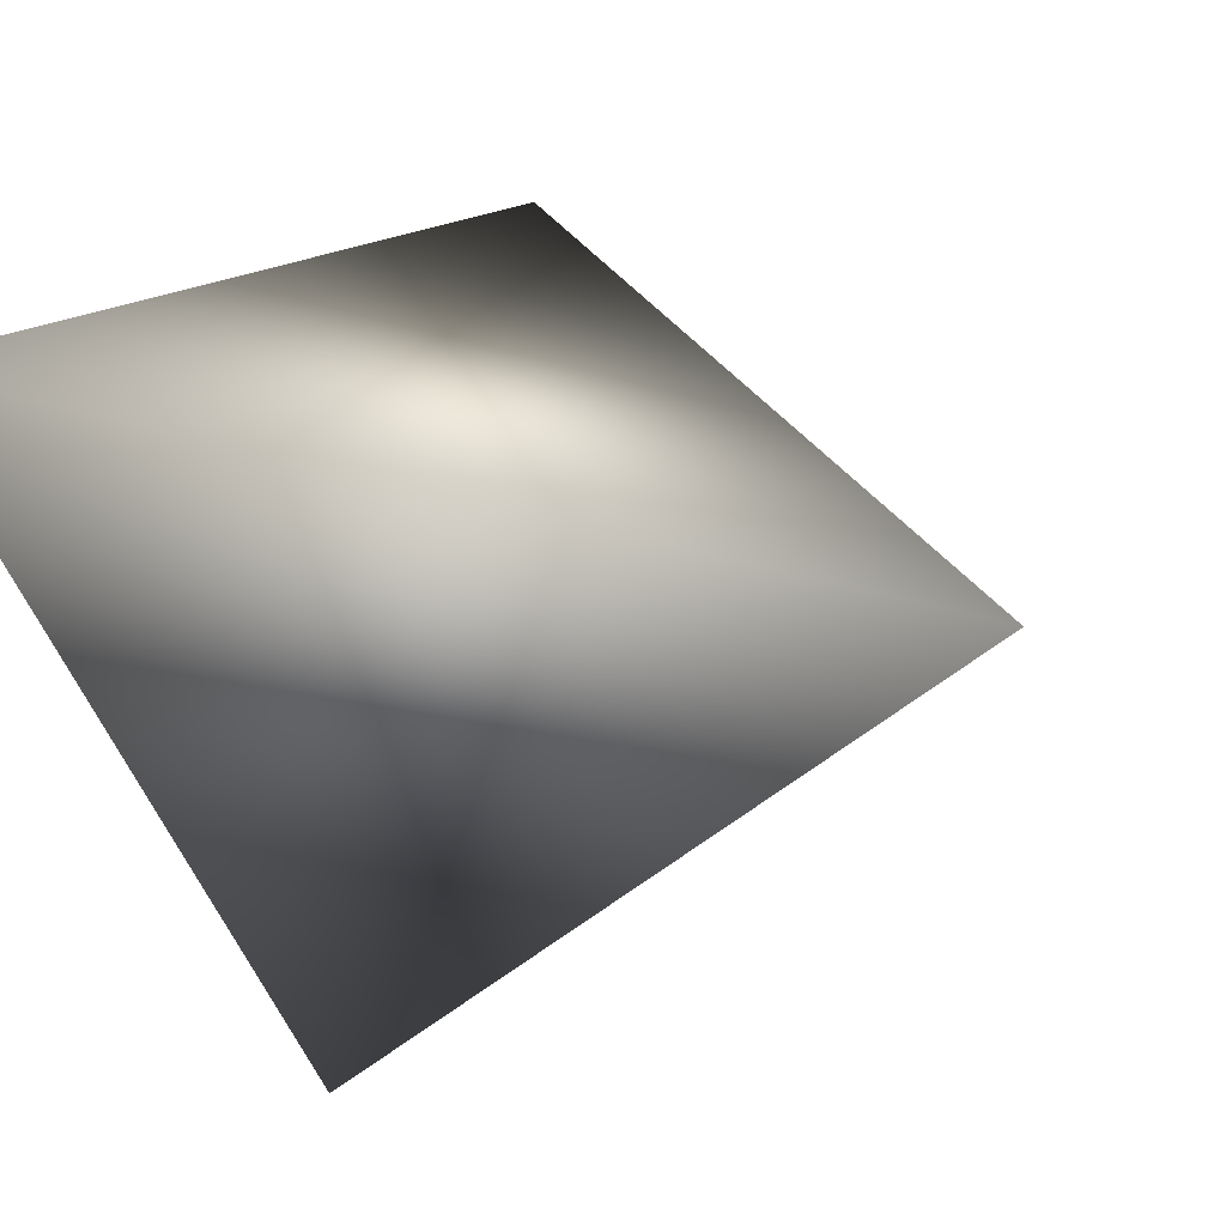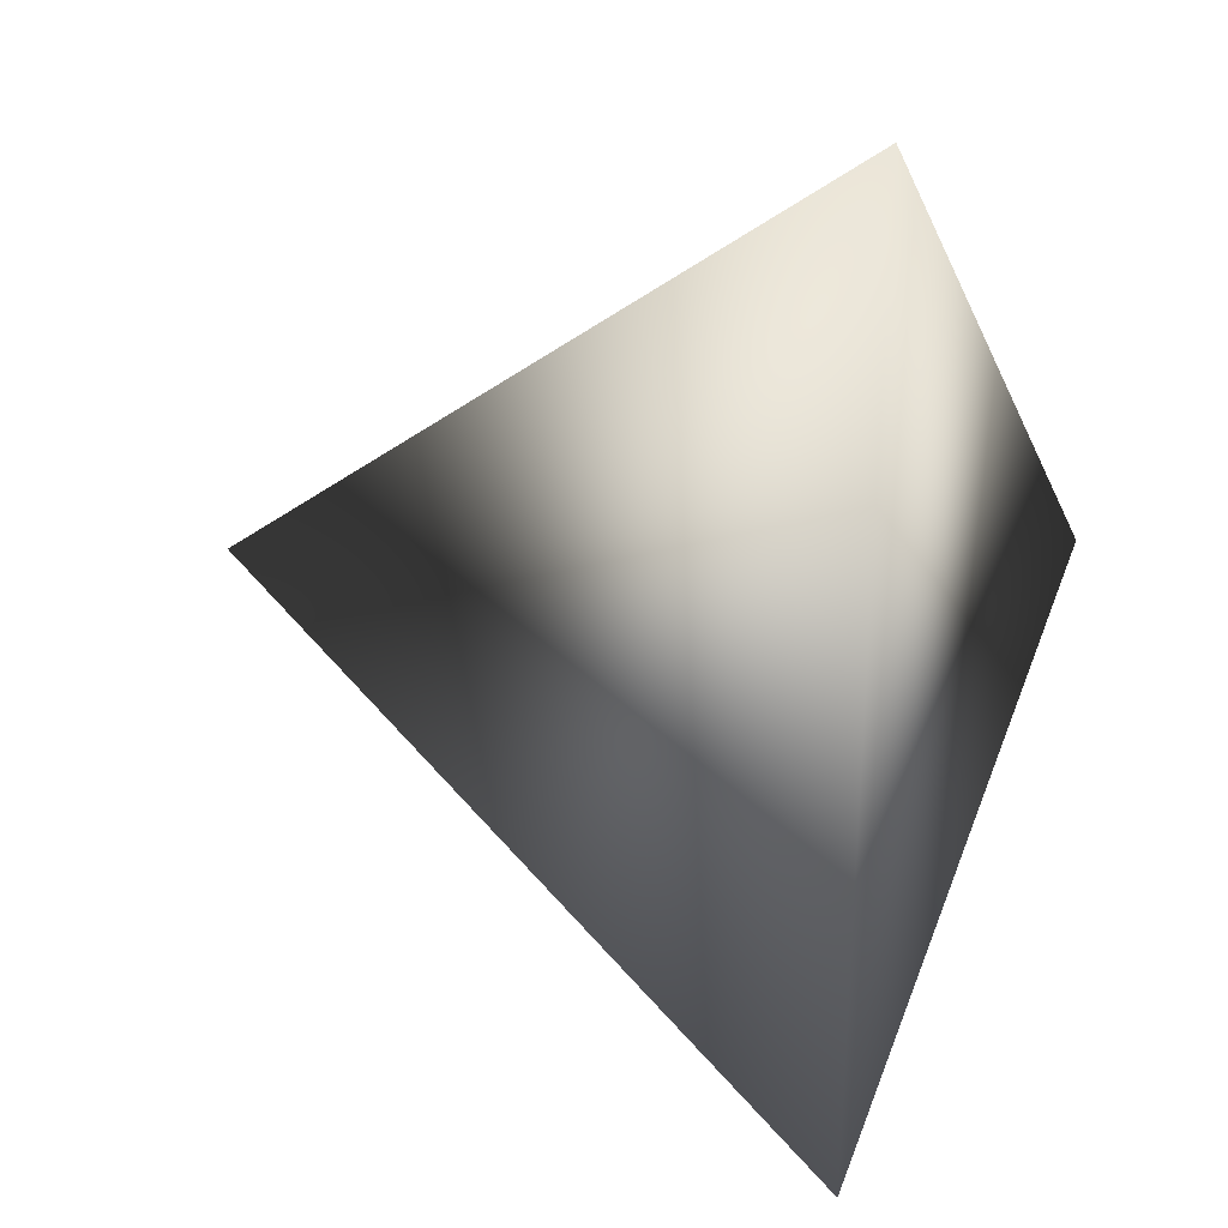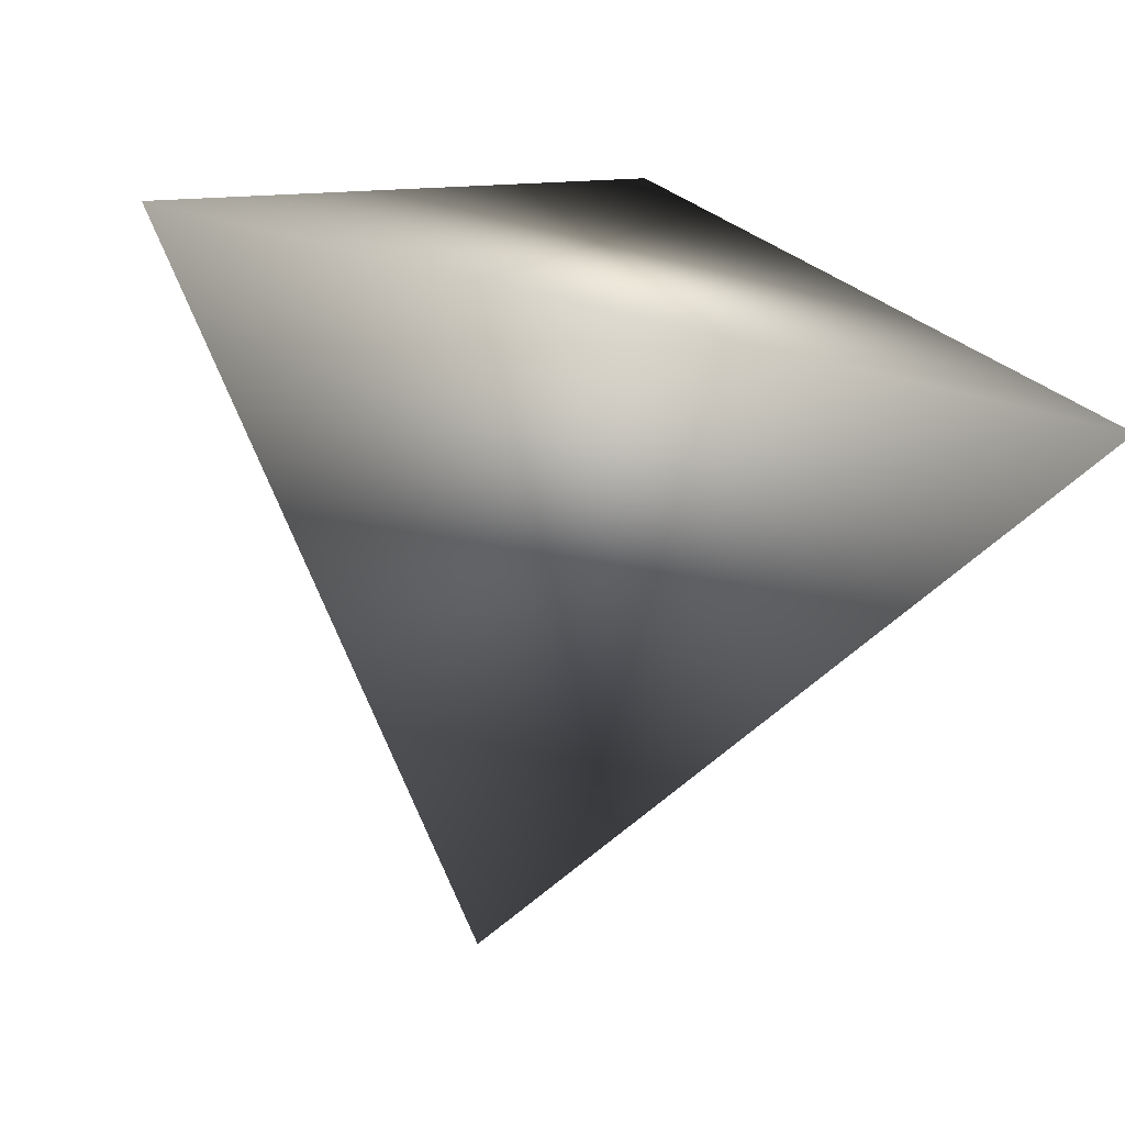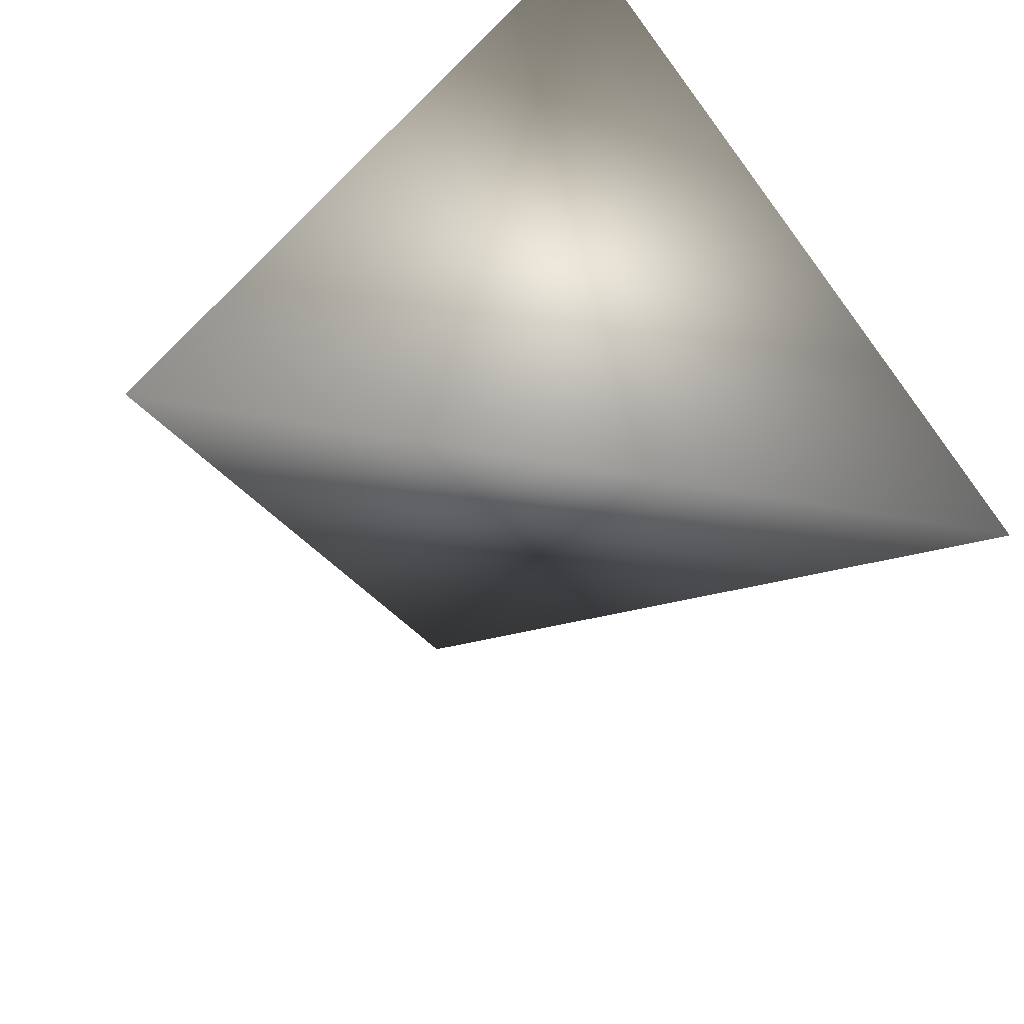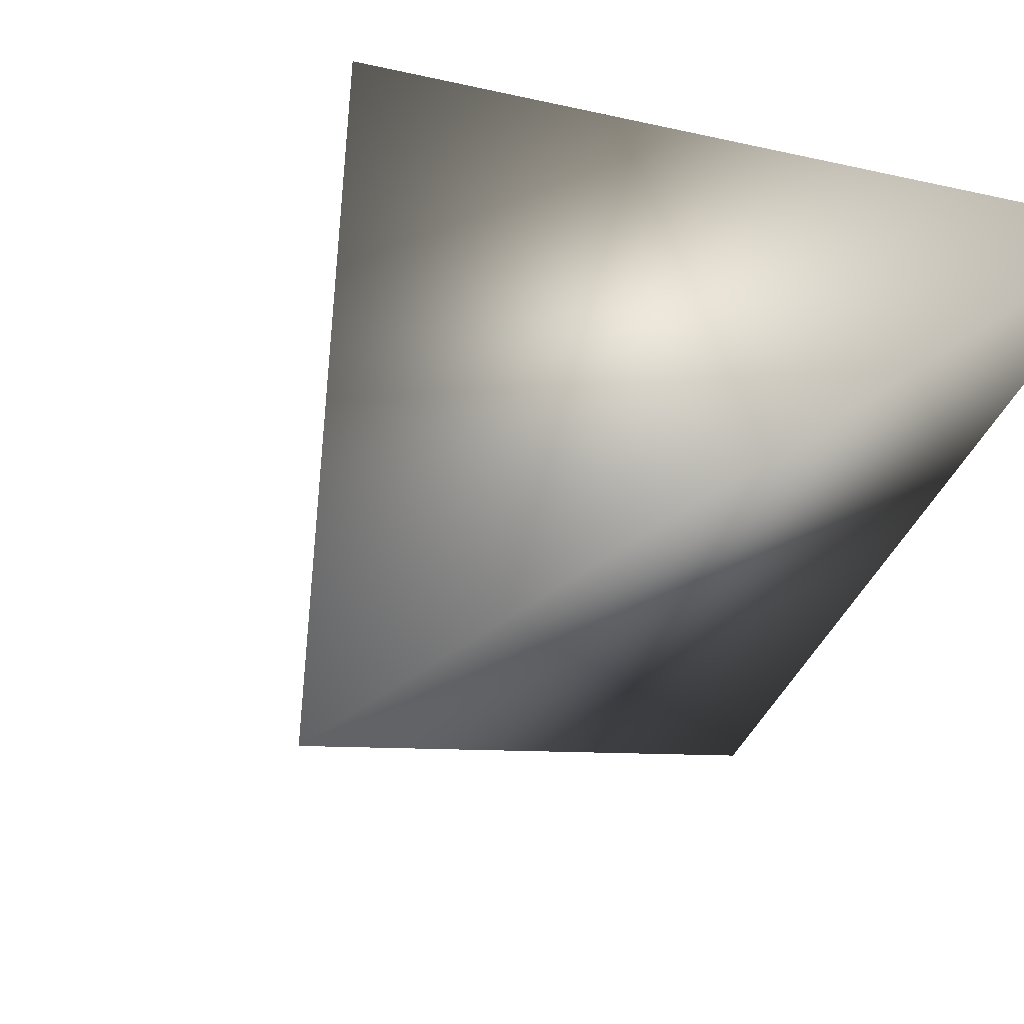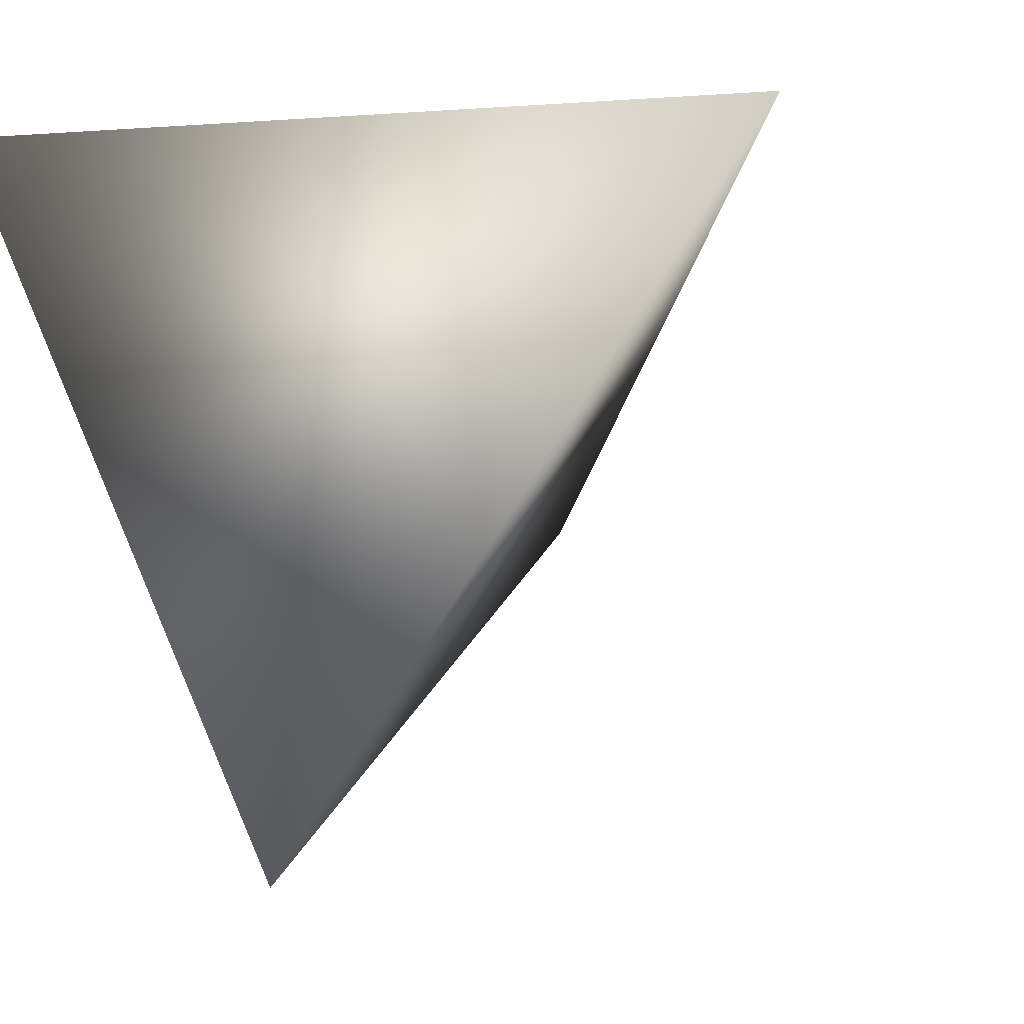
<metadata>
{"format":"obj","ext":"obj","renderer":"f3d","projection":"perspective","resolution":1024,"background":"white","views":[{"elev":45.7,"azim":119.9,"up":"+Y"},{"elev":-45.6,"azim":-77.0,"up":"+Y"},{"elev":2.8,"azim":-34.8,"up":"+Z"},{"elev":33.1,"azim":-126.8,"up":"+Y"},{"elev":36.7,"azim":57.4,"up":"+Z"},{"elev":-15.8,"azim":-136.3,"up":"+Z"}]}
</metadata>
<code>
v -2.628 3.949 -0.6854
v -2.515 4.005 -0.4129
v -2.544 3.722 -0.5083
v -2.788 3.883 -0.4405
f 1 3 4
f 1 2 3
f 4 2 1
f 3 2 4

</code>
